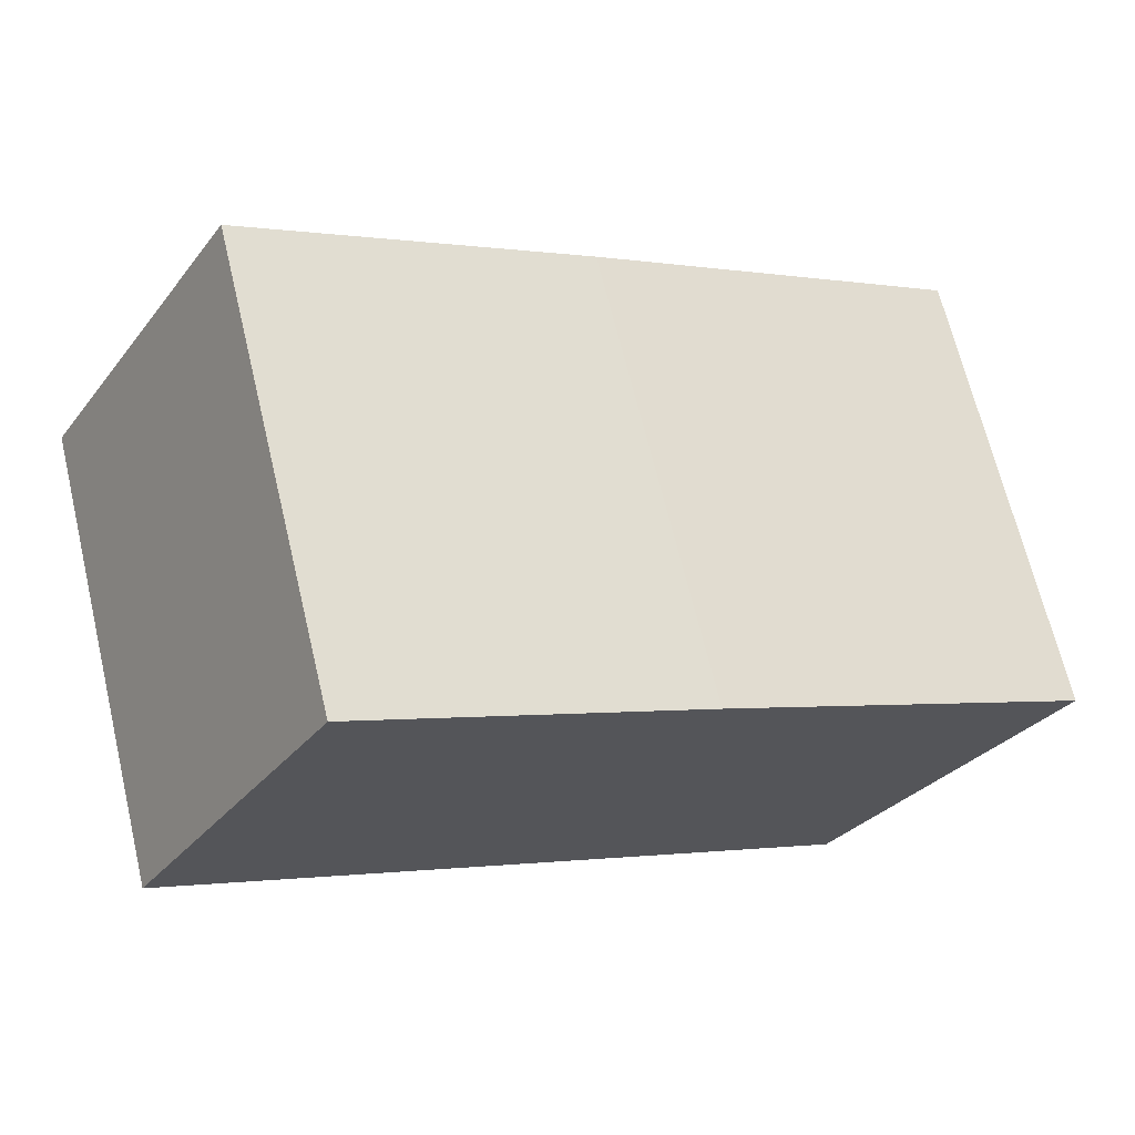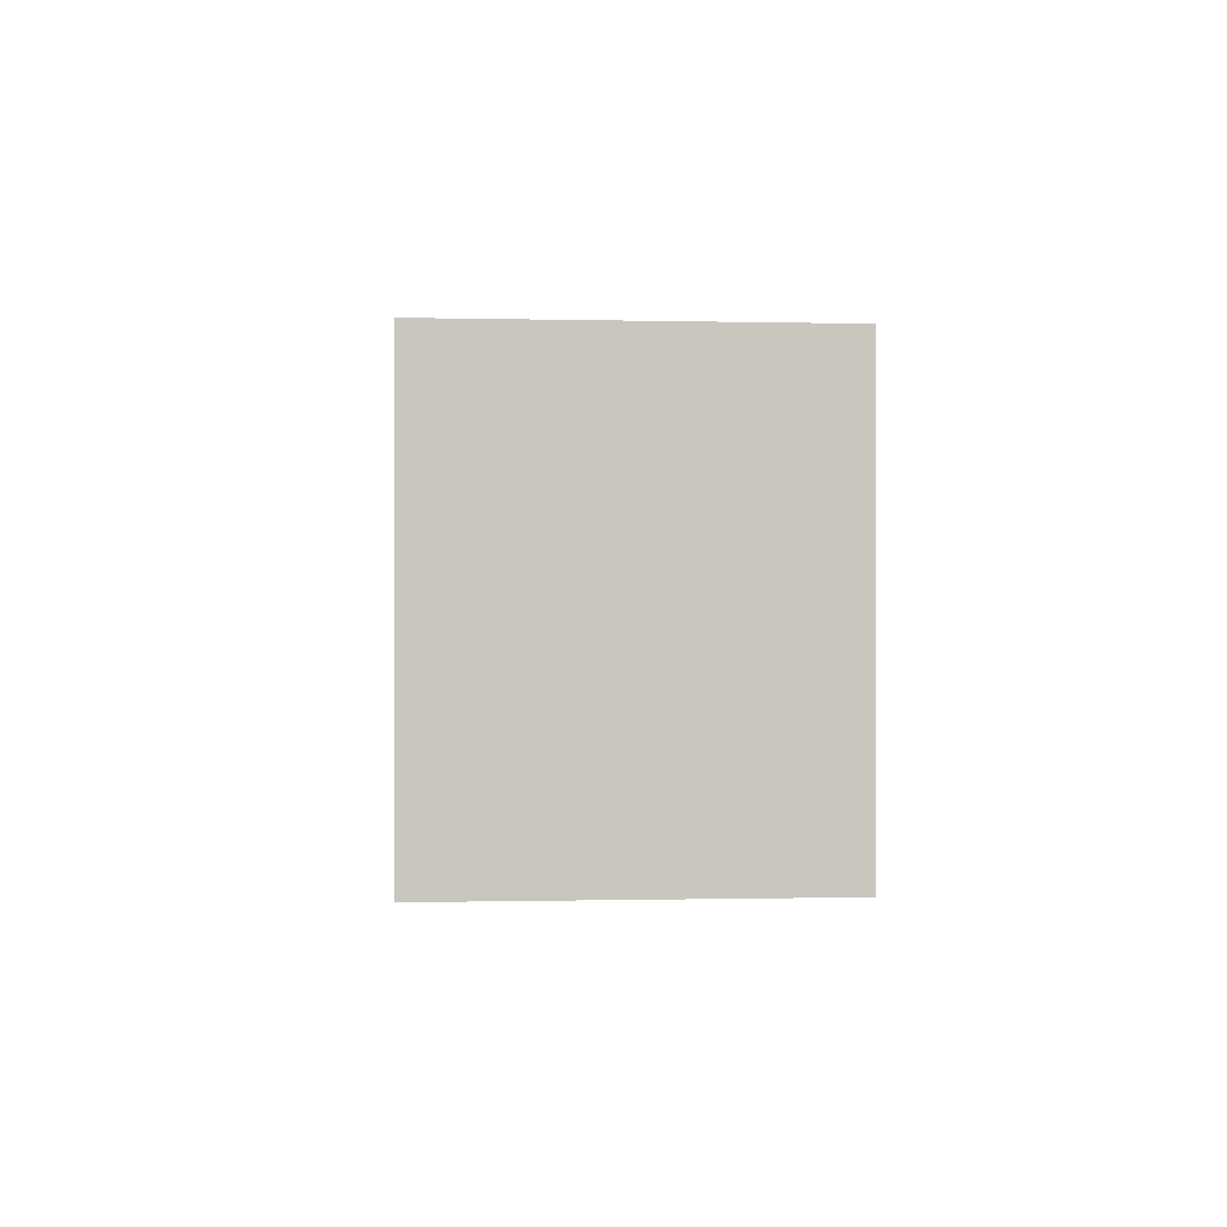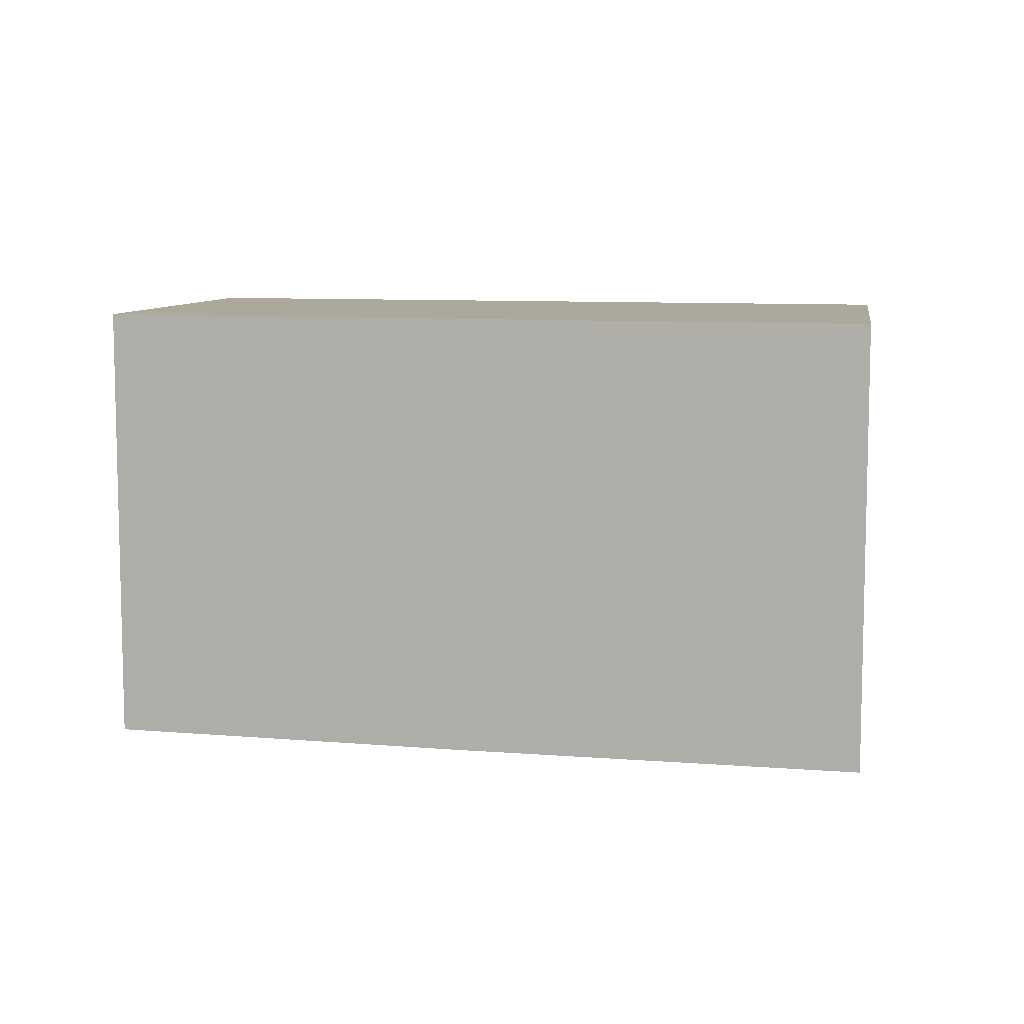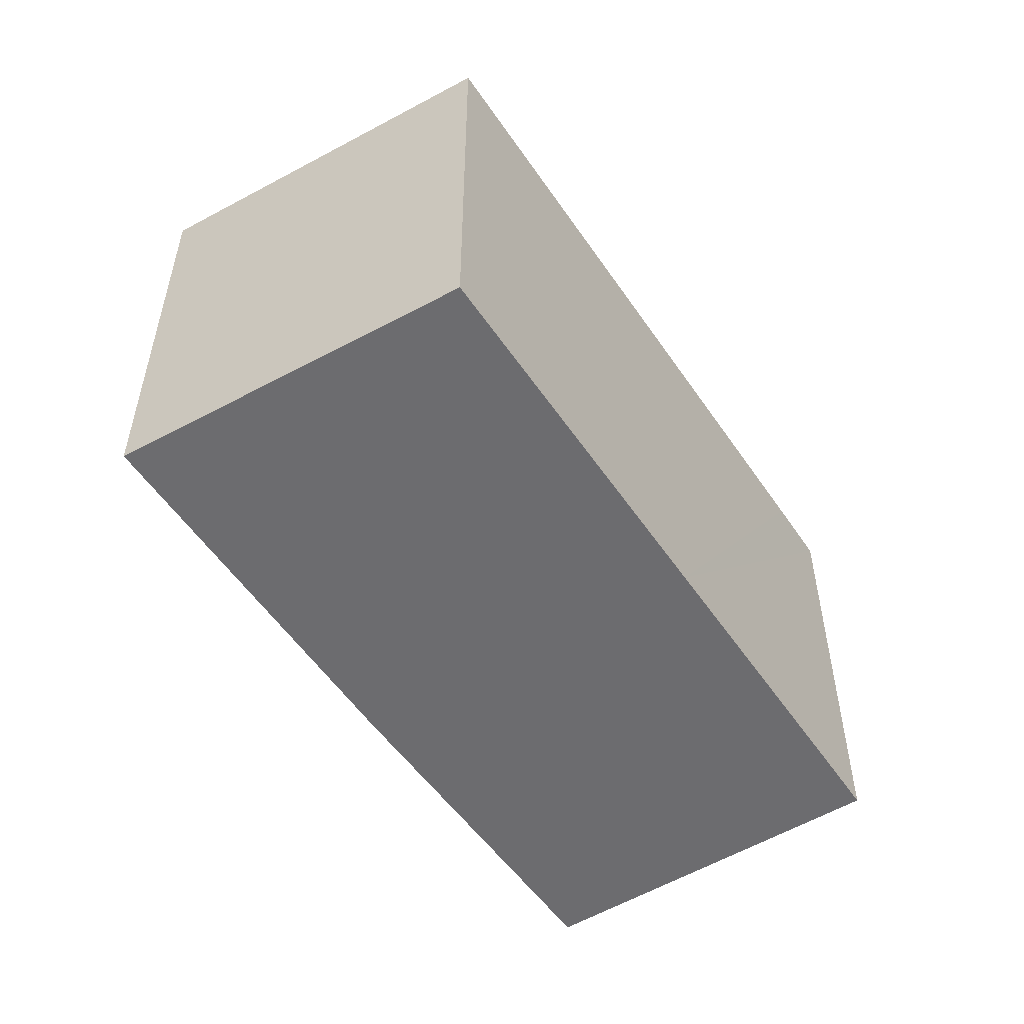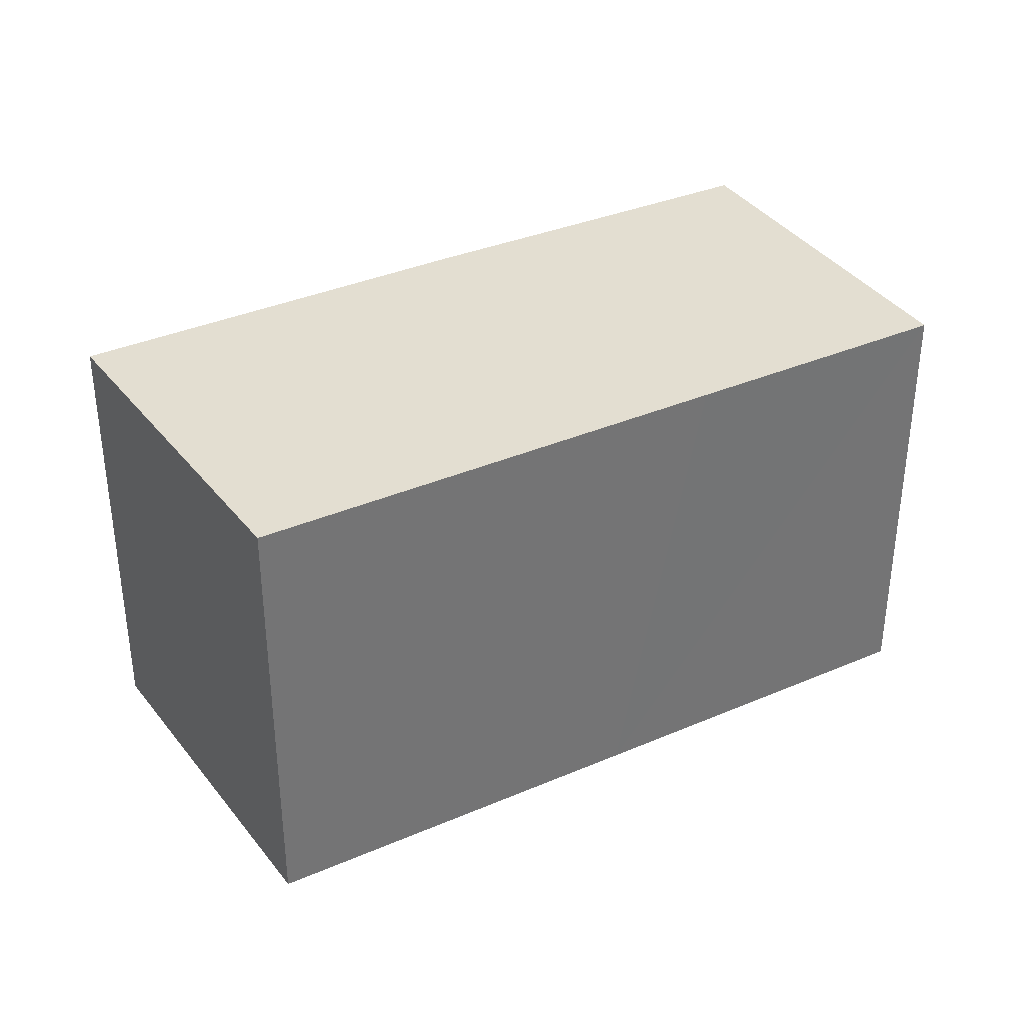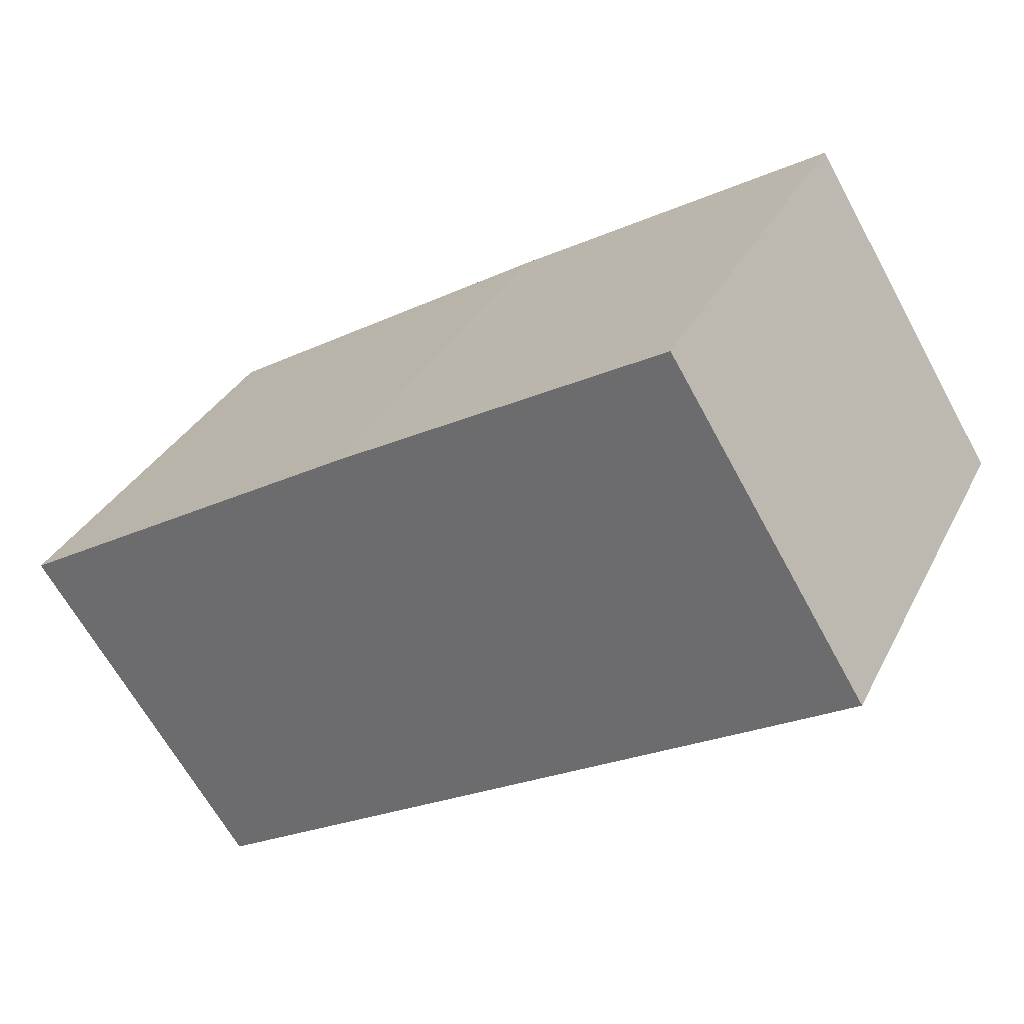
<metadata>
{"format":"obj","ext":"obj","renderer":"f3d","projection":"perspective","resolution":1024,"background":"white","views":[{"elev":67.5,"azim":-13.5,"up":"+Z"},{"elev":-0.4,"azim":118.5,"up":"+Y"},{"elev":8.5,"azim":43.3,"up":"+Y"},{"elev":-53.8,"azim":154.2,"up":"+Y"},{"elev":36.0,"azim":-178.6,"up":"+Y"},{"elev":32.7,"azim":-156.6,"up":"+Z"}]}
</metadata>
<code>
v  3.265 14.68 5.325
v  2.078 14.68 -1.248
v  0 14.68 8.987e-16
v  5.527 14.68 9.016
v  6.34 14.68 10.34
v  6.598 14.68 10.19
v  16.91 14.68 4.255
v  7.772 14.68 -4.642
v  10.35 14.68 -6.177
v  21.61 14.68 -12.88
v  28.54 14.68 -2.753
v  21.61 7.89e-16 -12.88
v  10.35 3.782e-16 -6.177
v  0 0 0
v  7.772 2.842e-16 -4.642
v  2.078 7.642e-17 -1.248
v  6.34 -6.333e-16 10.34
v  3.265 -3.261e-16 5.325
v  5.527 -5.521e-16 9.016
v  16.91 -2.605e-16 4.255
v  6.598 -6.242e-16 10.19
v  28.54 1.686e-16 -2.753
g defaultobject
f 1 2 3
f 2 1 4
f 2 4 5
f 2 5 6
f 2 6 7
f 2 7 8
f 8 7 9
f 9 7 10
f 10 7 11
f 12 9 10
f 9 12 8
f 8 12 13
f 8 13 2
f 2 13 3
f 3 13 14
f 14 13 15
f 14 15 16
f 14 1 3
f 1 14 4
f 4 14 5
f 5 14 17
f 17 14 18
f 17 18 19
f 17 6 5
f 6 17 7
f 7 17 20
f 20 17 21
f 20 11 7
f 11 20 22
f 22 10 11
f 10 22 12
f 20 12 22
f 12 20 13
f 13 20 21
f 13 21 15
f 15 21 16
f 16 21 17
f 16 17 19
f 16 19 18
f 16 18 14

</code>
